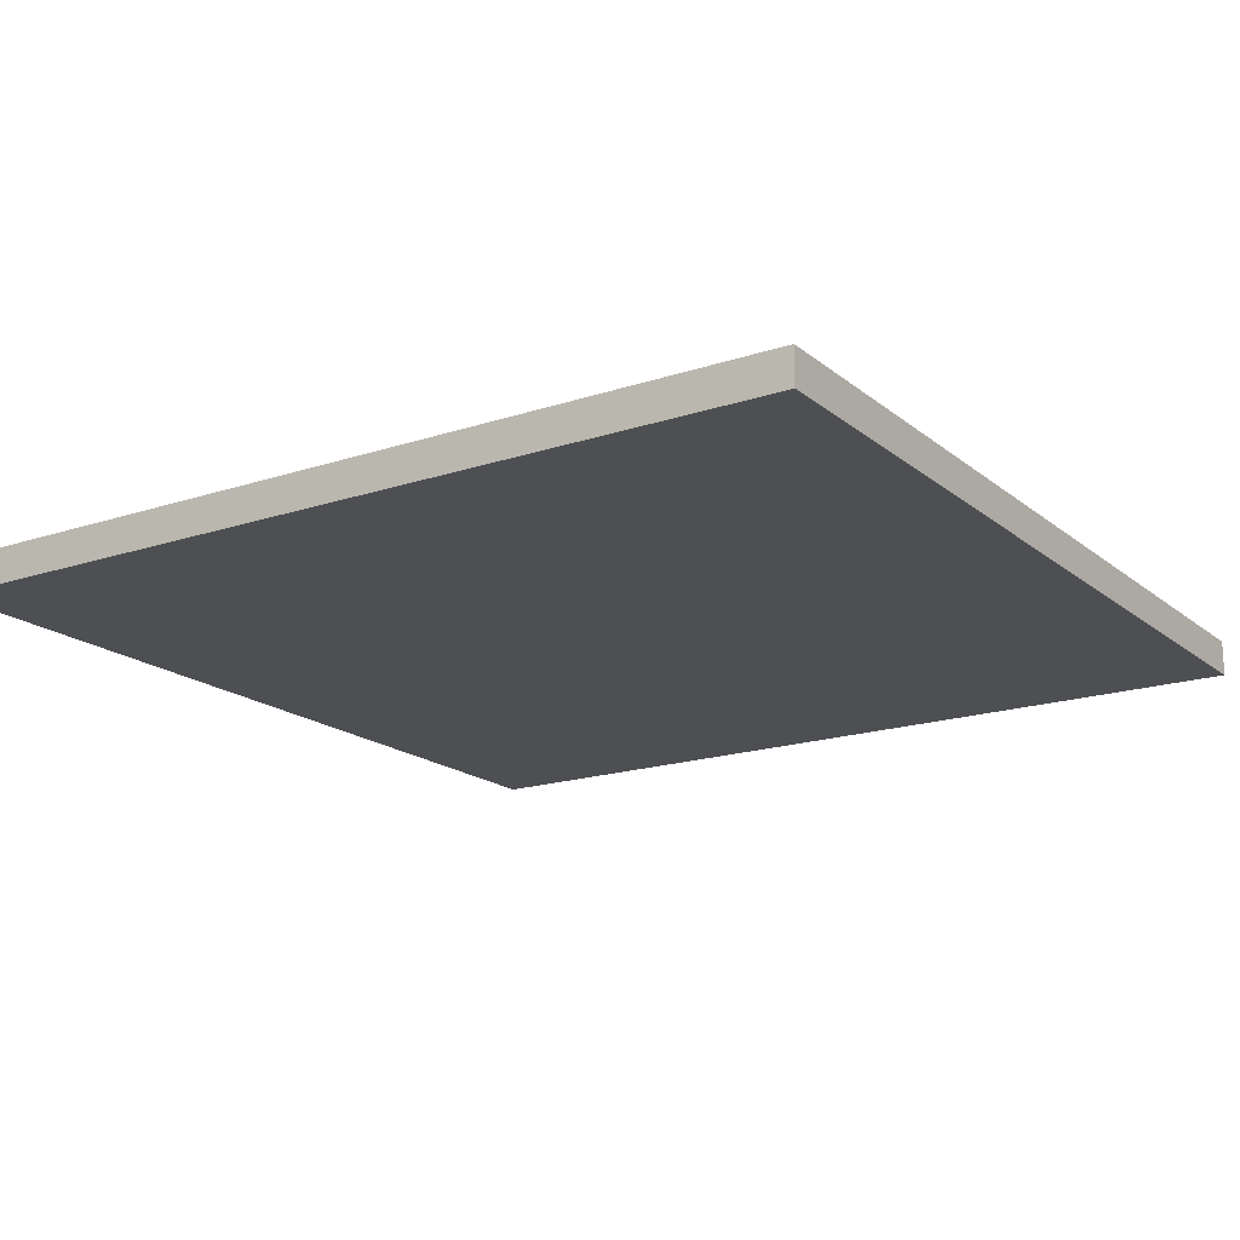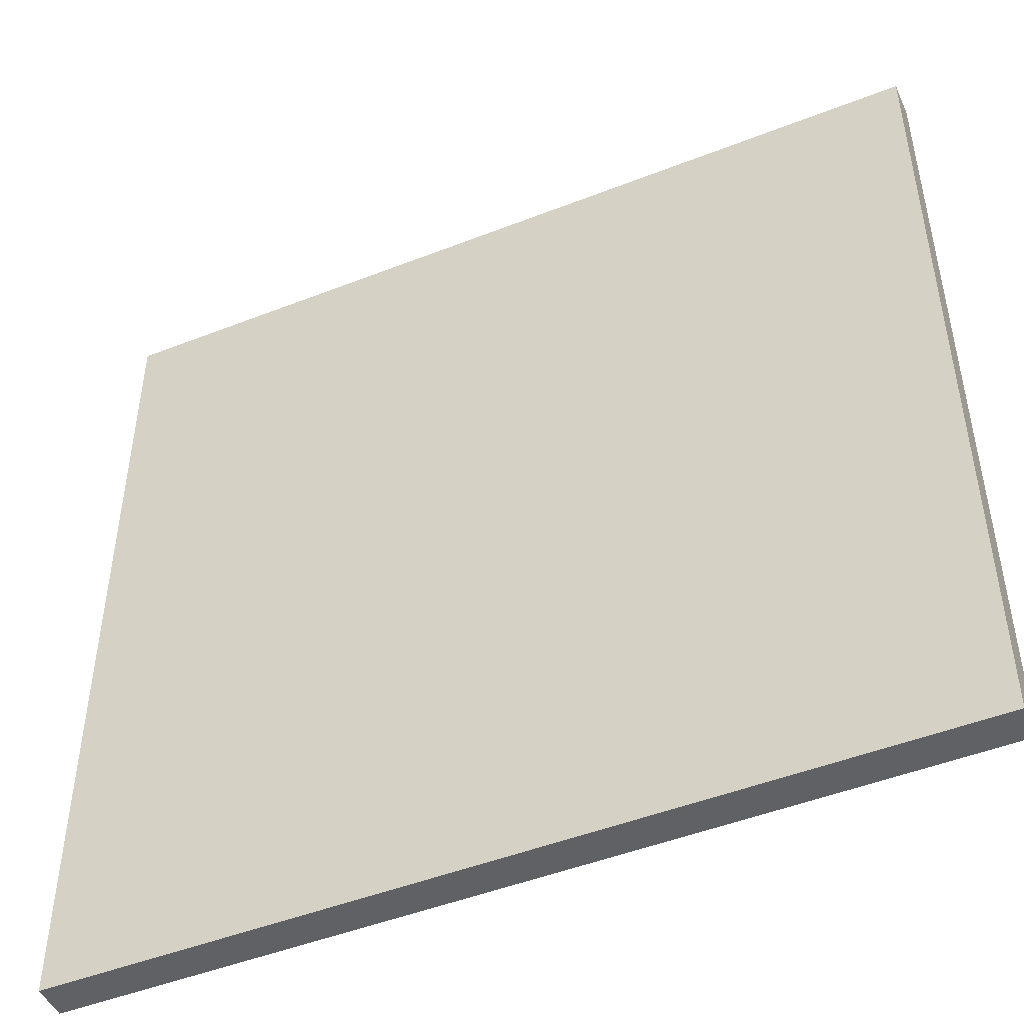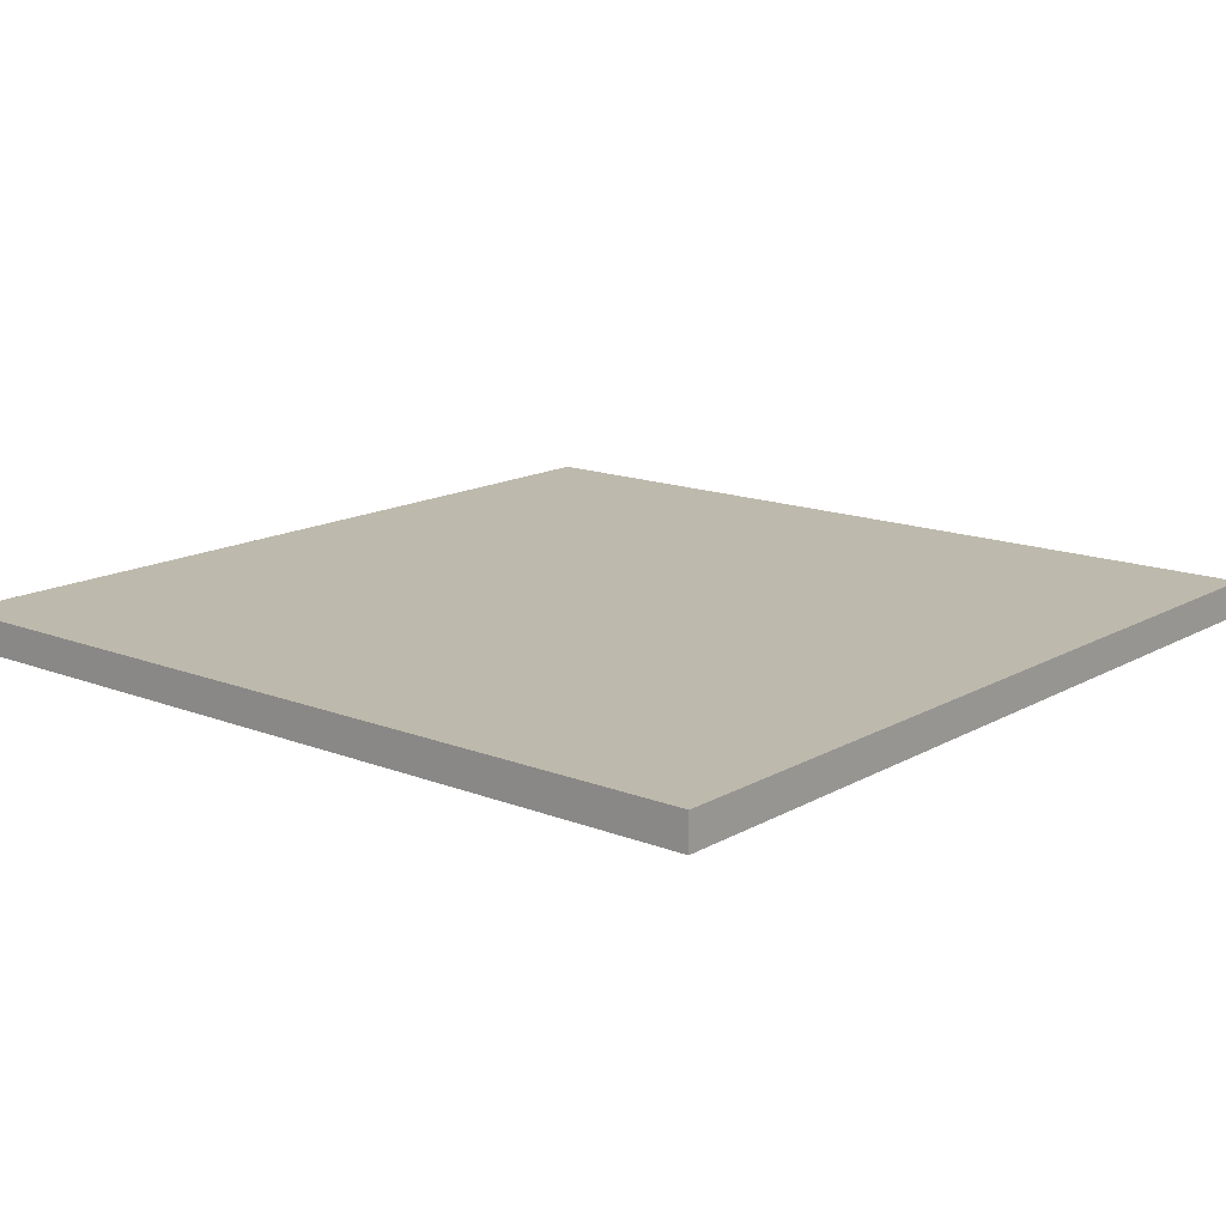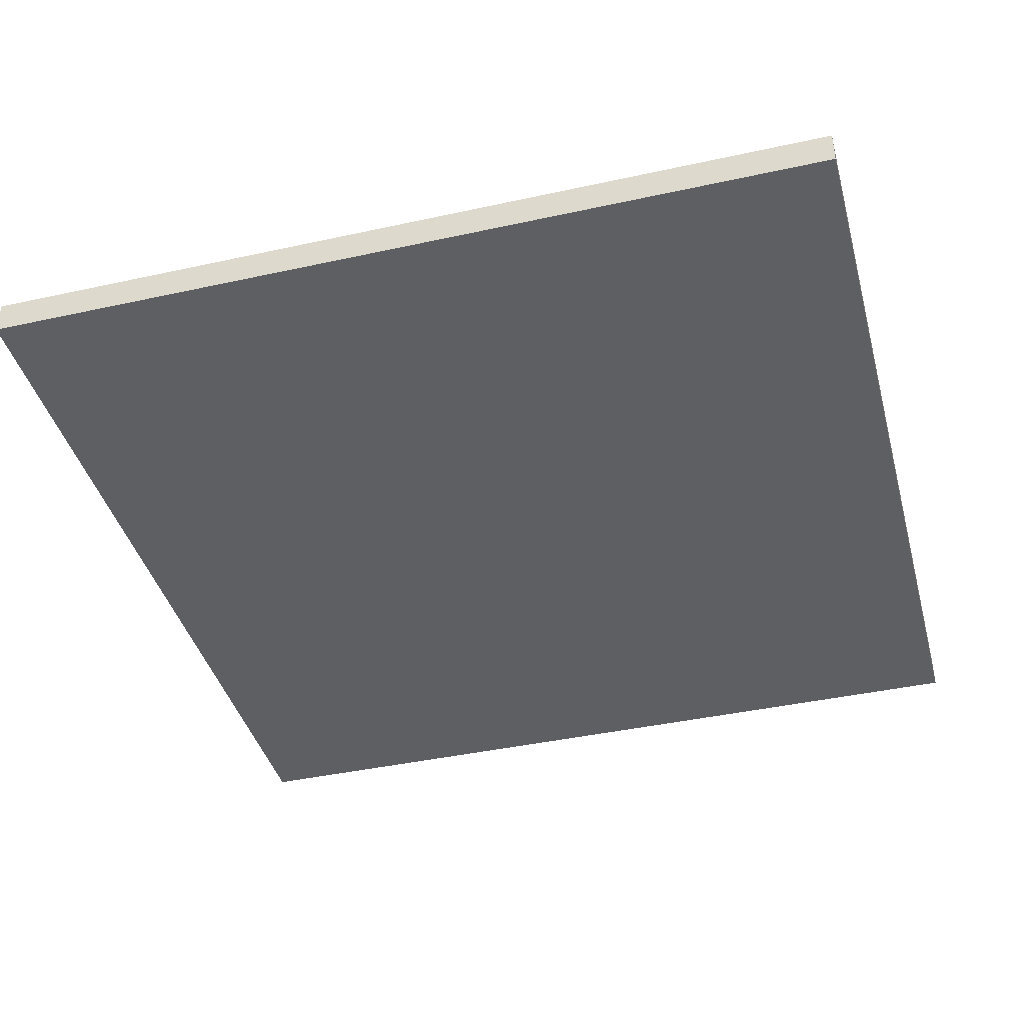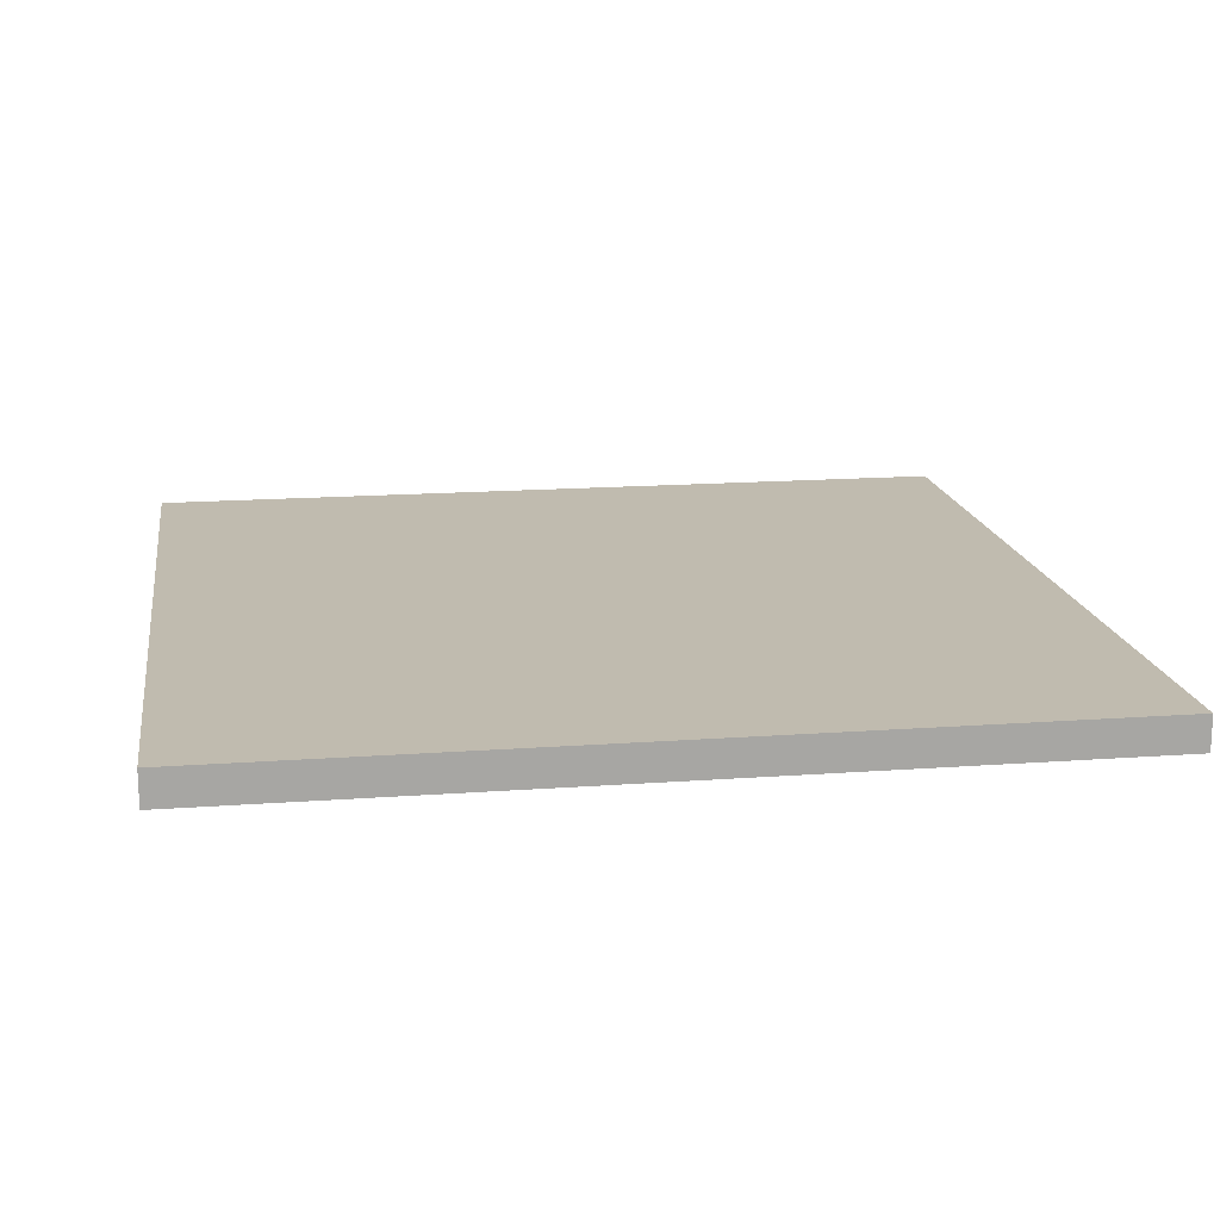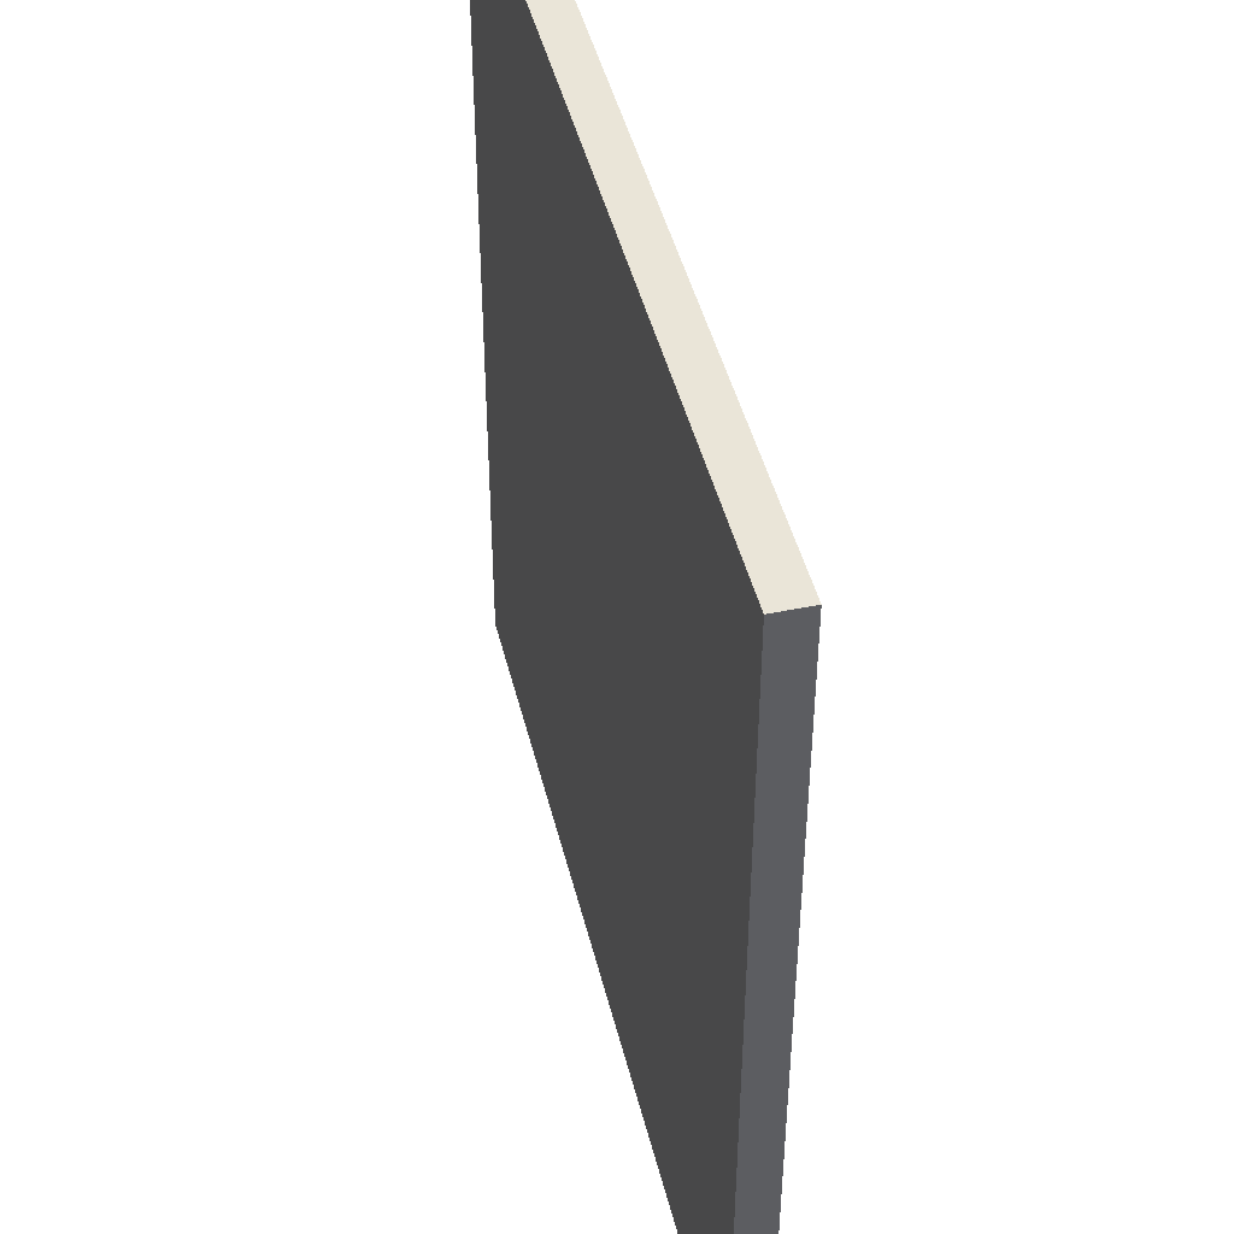
<metadata>
{"format":"obj","ext":"obj","renderer":"f3d","projection":"perspective","resolution":1024,"background":"white","views":[{"elev":-17.7,"azim":33.2,"up":"+Z"},{"elev":-47.9,"azim":23.8,"up":"+Y"},{"elev":15.0,"azim":39.9,"up":"+Z"},{"elev":-40.9,"azim":105.0,"up":"+Z"},{"elev":16.2,"azim":-8.7,"up":"+Z"},{"elev":45.4,"azim":-103.6,"up":"+Y"}]}
</metadata>
<code>
o Axis2D
g Cube (2)
v 0 0 0
v 0.5 0 0
v 0 0.5 0
v 0.5 0.5 0
v 0.5 0 0
v 0.5 0 -0.02
v 0.5 0.5 0
v 0.5 0.5 -0.02
v 0.5 0 -0.02
v 0 0 -0.02
v 0.5 0.5 -0.02
v 0 0.5 -0.02
v 0 0 -0.02
v 0 0 0
v 0 0.5 -0.02
v 0 0.5 0
v 0 0.5 0
v 0.5 0.5 0
v 0 0.5 -0.02
v 0.5 0.5 -0.02
v 0 0 -0.02
v 0.5 0 -0.02
v 0 0 0
v 0.5 0 0
g Cube (2)
f 1 2 3
f 2 4 3
f 5 6 7
f 6 8 7
f 9 10 11
f 10 12 11
f 13 14 15
f 14 16 15
f 17 18 19
f 18 20 19
f 21 22 23
f 22 24 23

</code>
